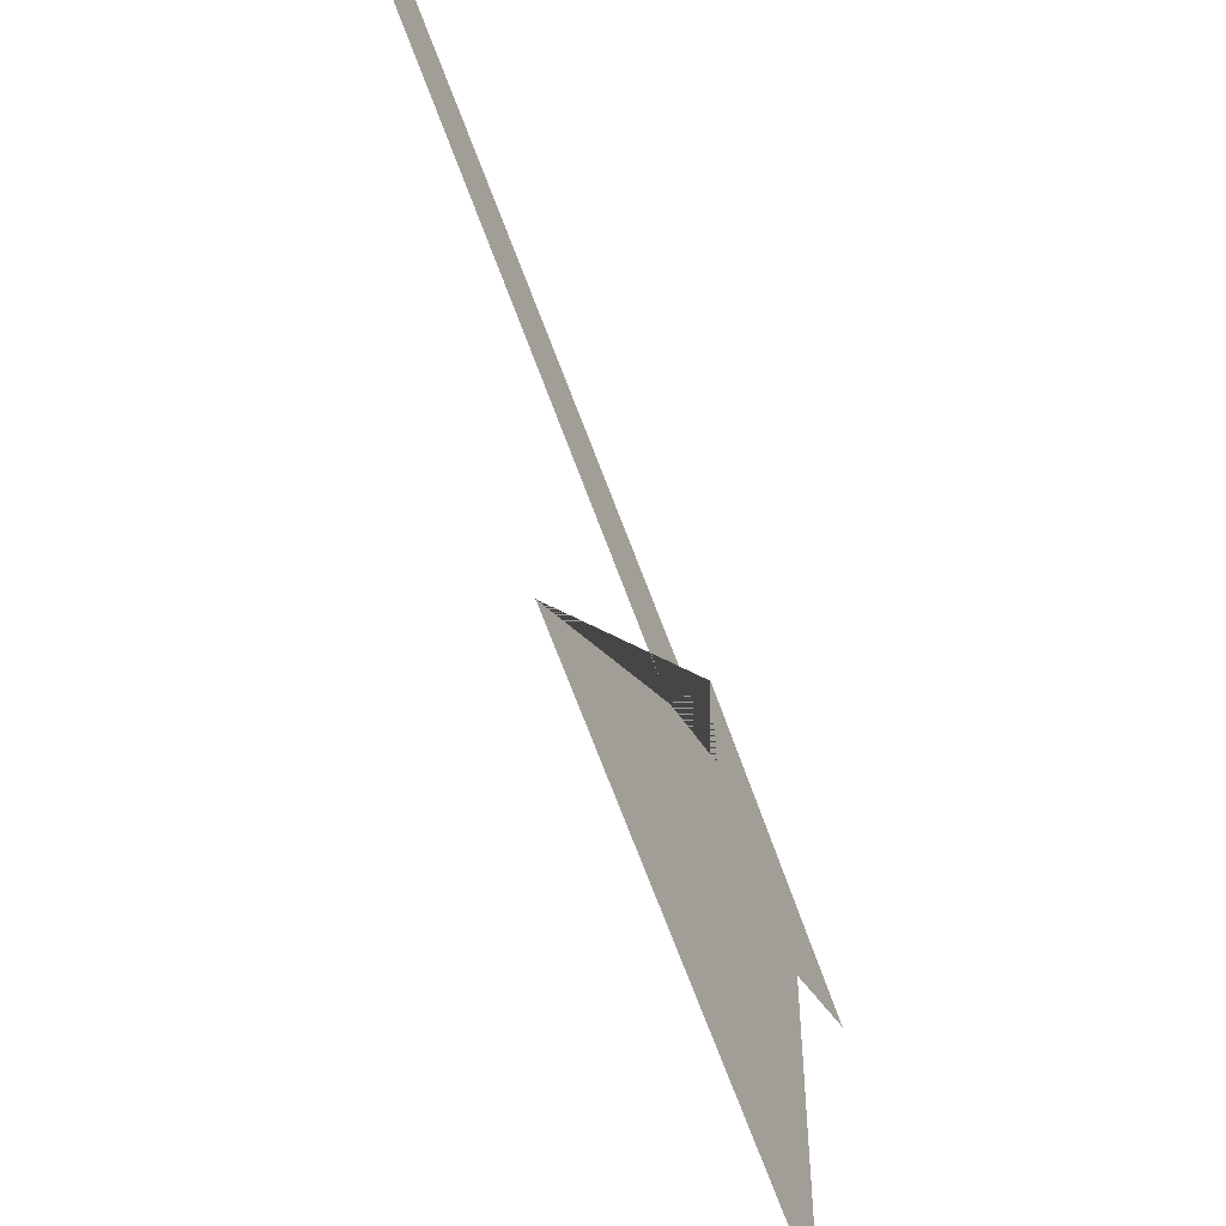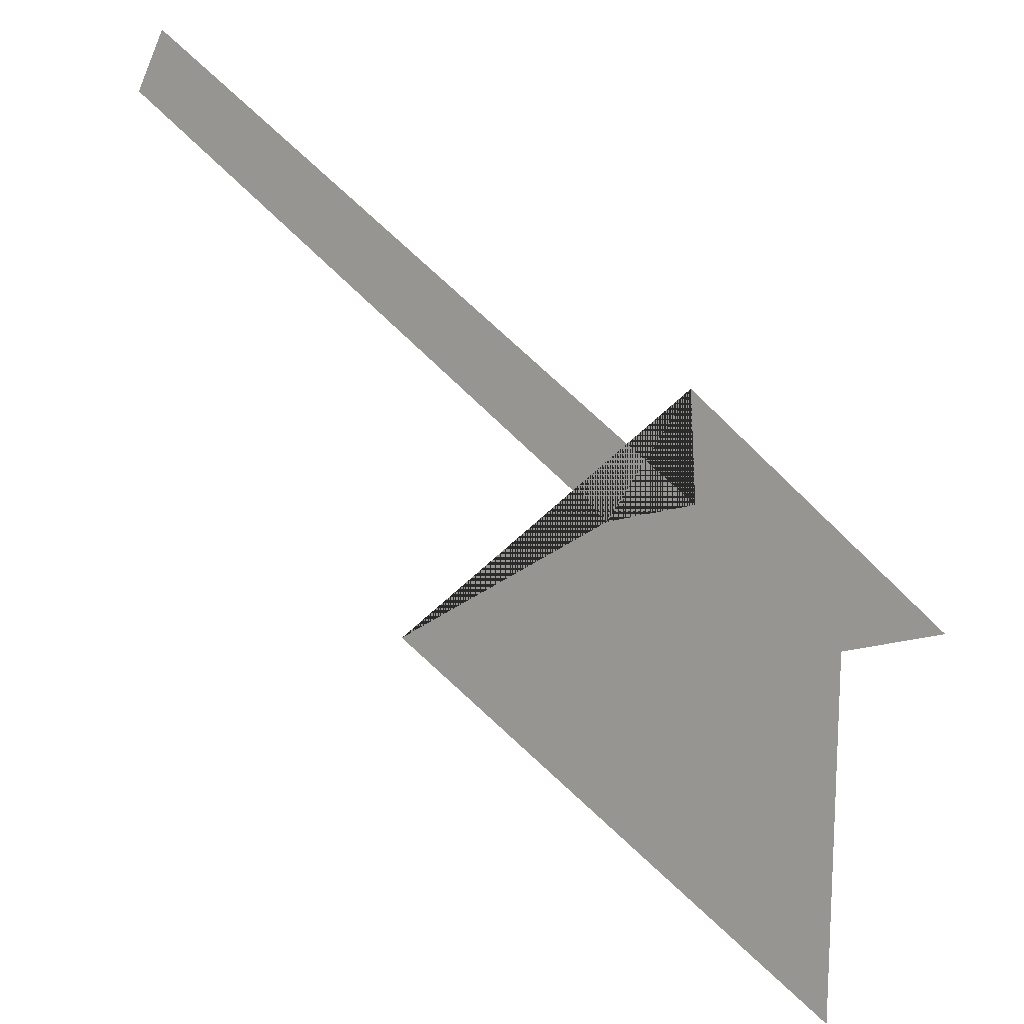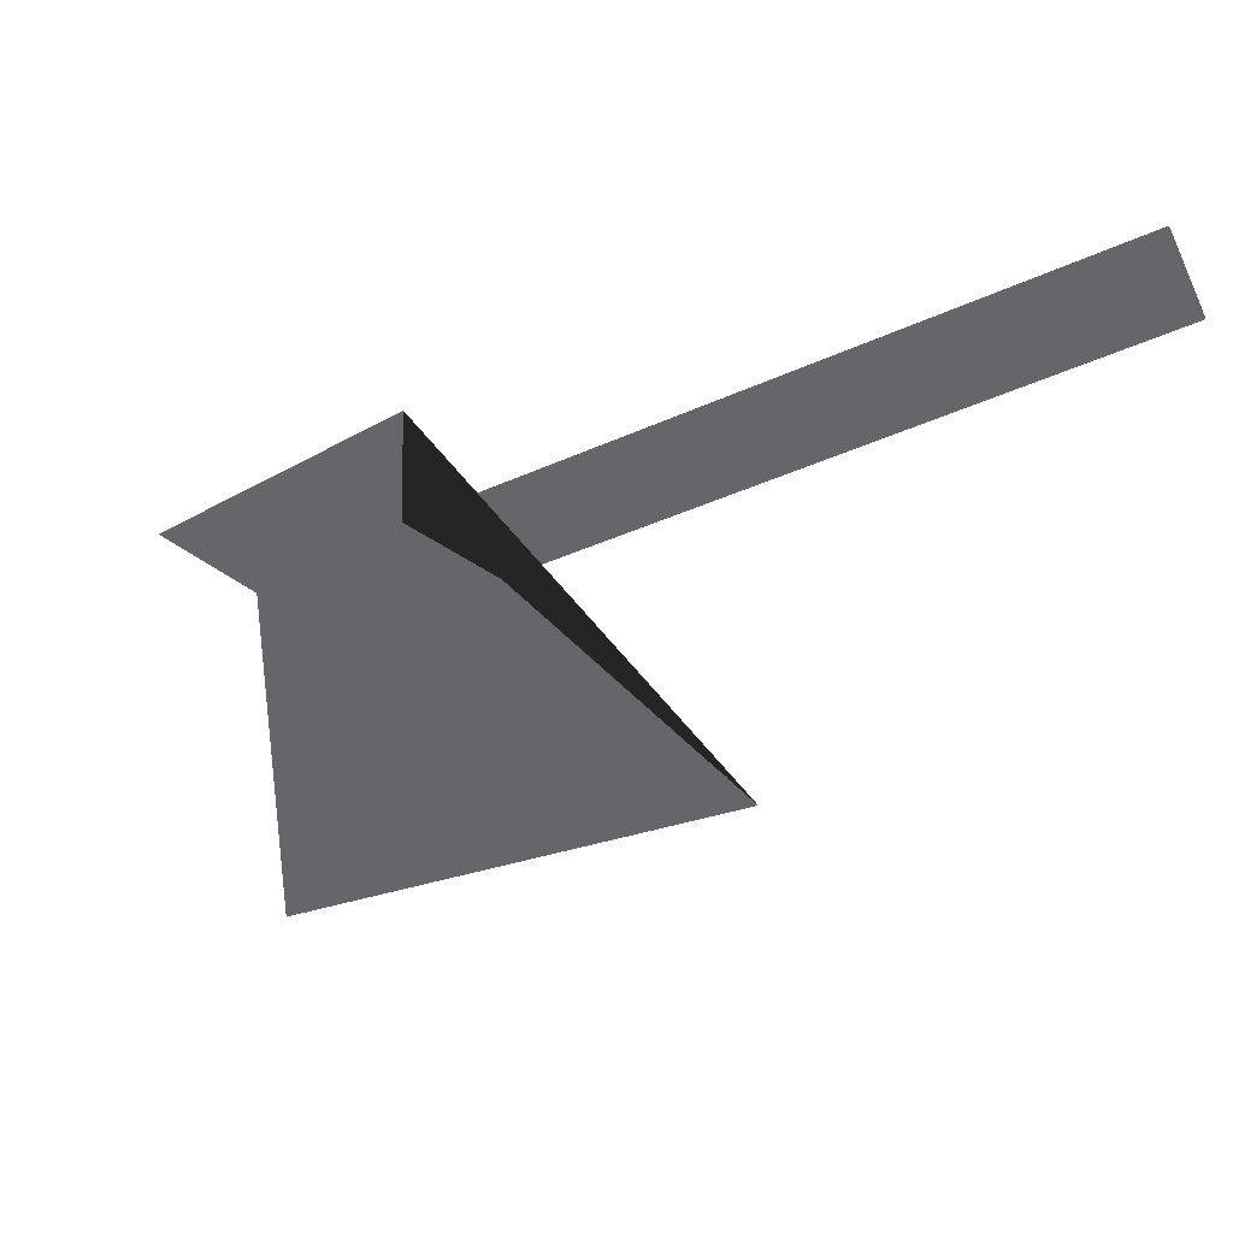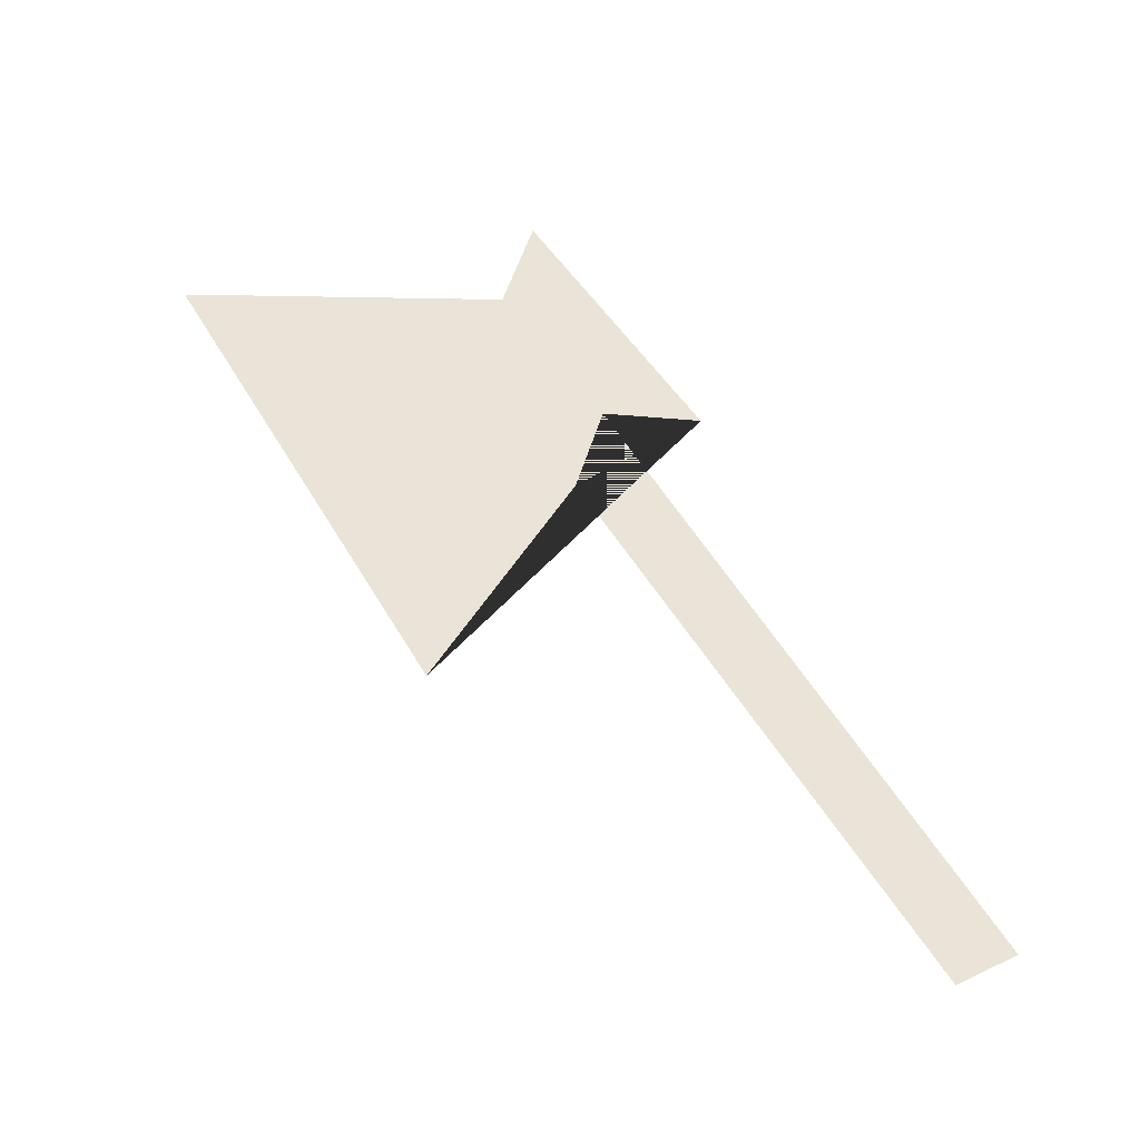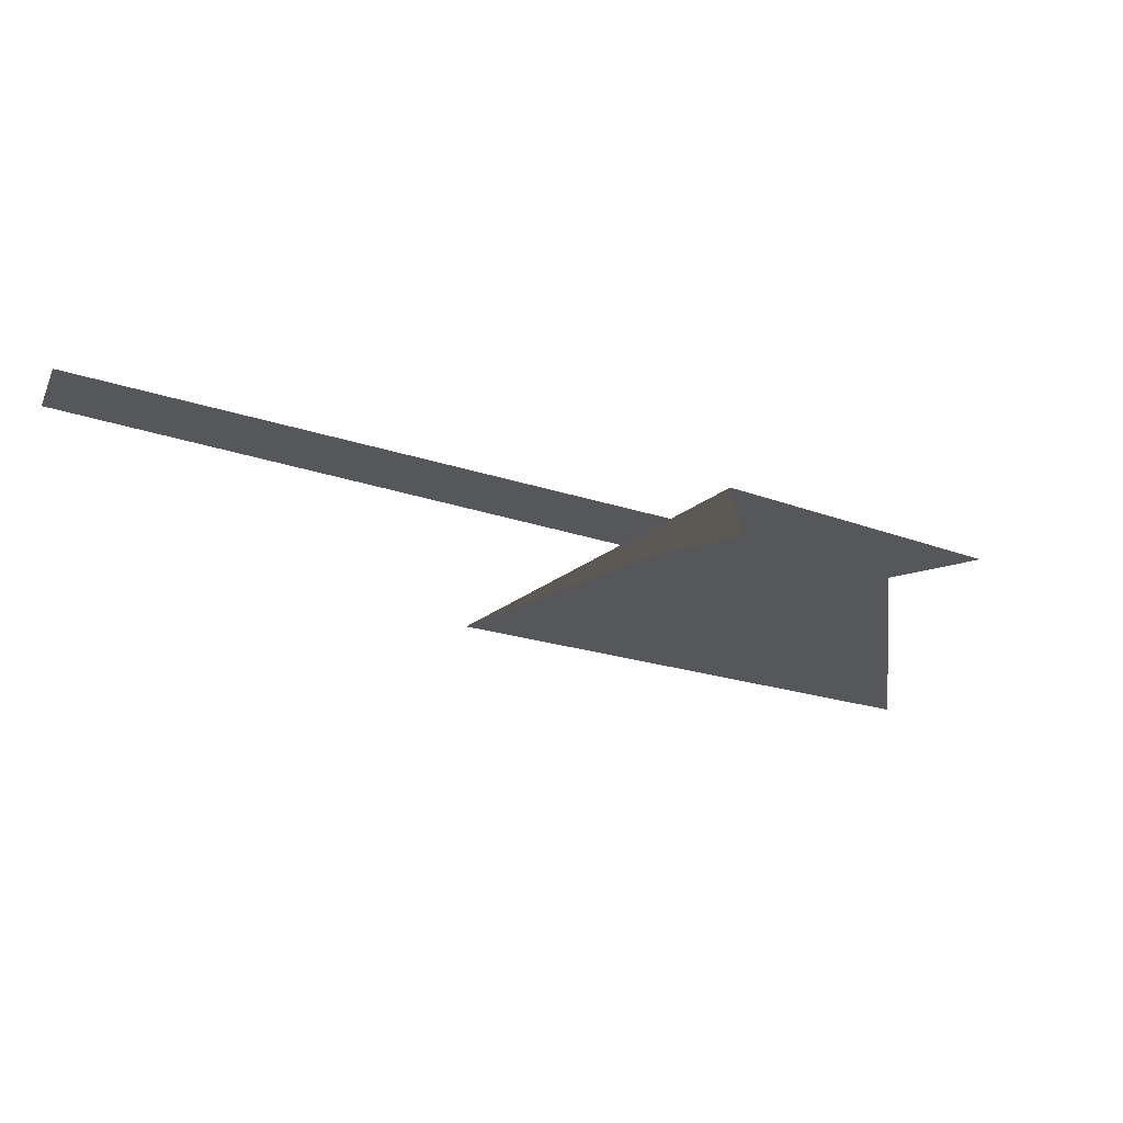
<metadata>
{"format":"obj","ext":"obj","renderer":"f3d","projection":"perspective","resolution":1024,"background":"white","views":[{"elev":-54.5,"azim":116.4,"up":"+Y"},{"elev":12.9,"azim":-148.3,"up":"+Y"},{"elev":34.7,"azim":27.5,"up":"+Y"},{"elev":61.1,"azim":91.7,"up":"+Z"},{"elev":-27.4,"azim":-172.2,"up":"+Z"}]}
</metadata>
<code>
o Plane
v -1.456 0.2822 -0
v 3.217 3.472 0
v -3.354 -0.38 0
v -2.575 -3.374 -0
v -1.407 1.106 0
v -2.602 -0.6149 0
v 1.045 -1.057 -0
v -0.7451 0.07262 -0
v 3.467 2.995 0
f 2 1 8 9
f 5 3 6 4 7 8 1

</code>
